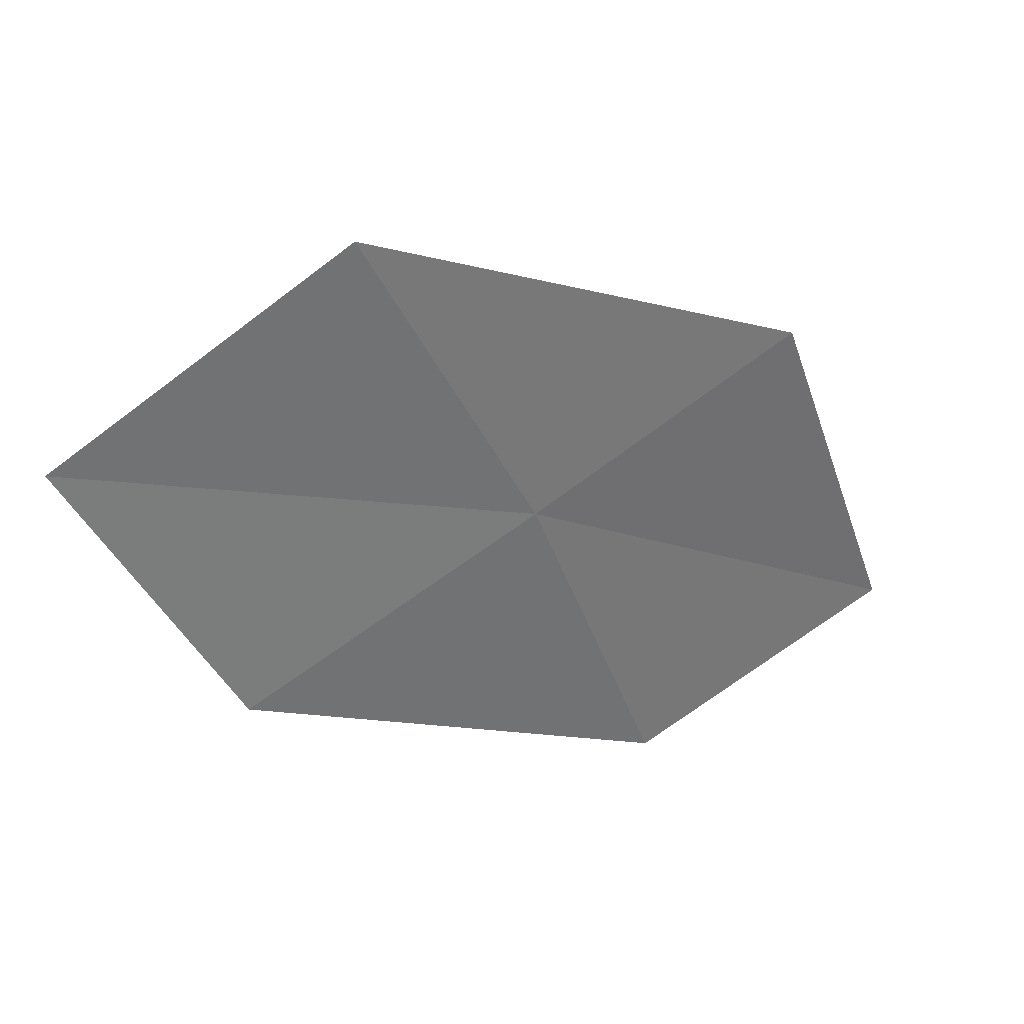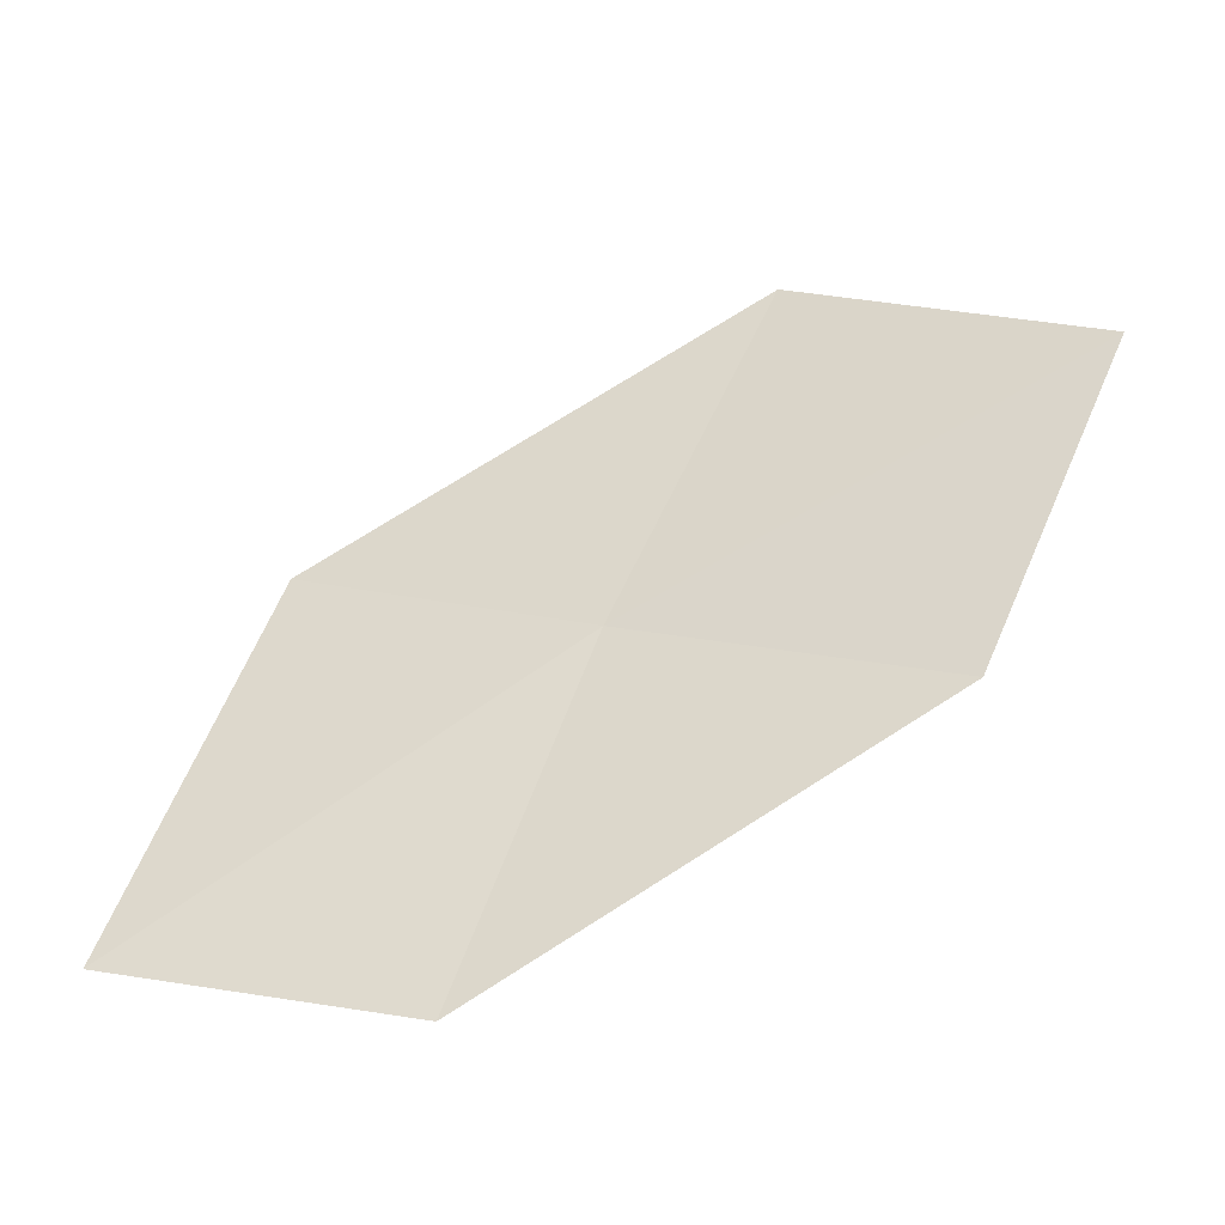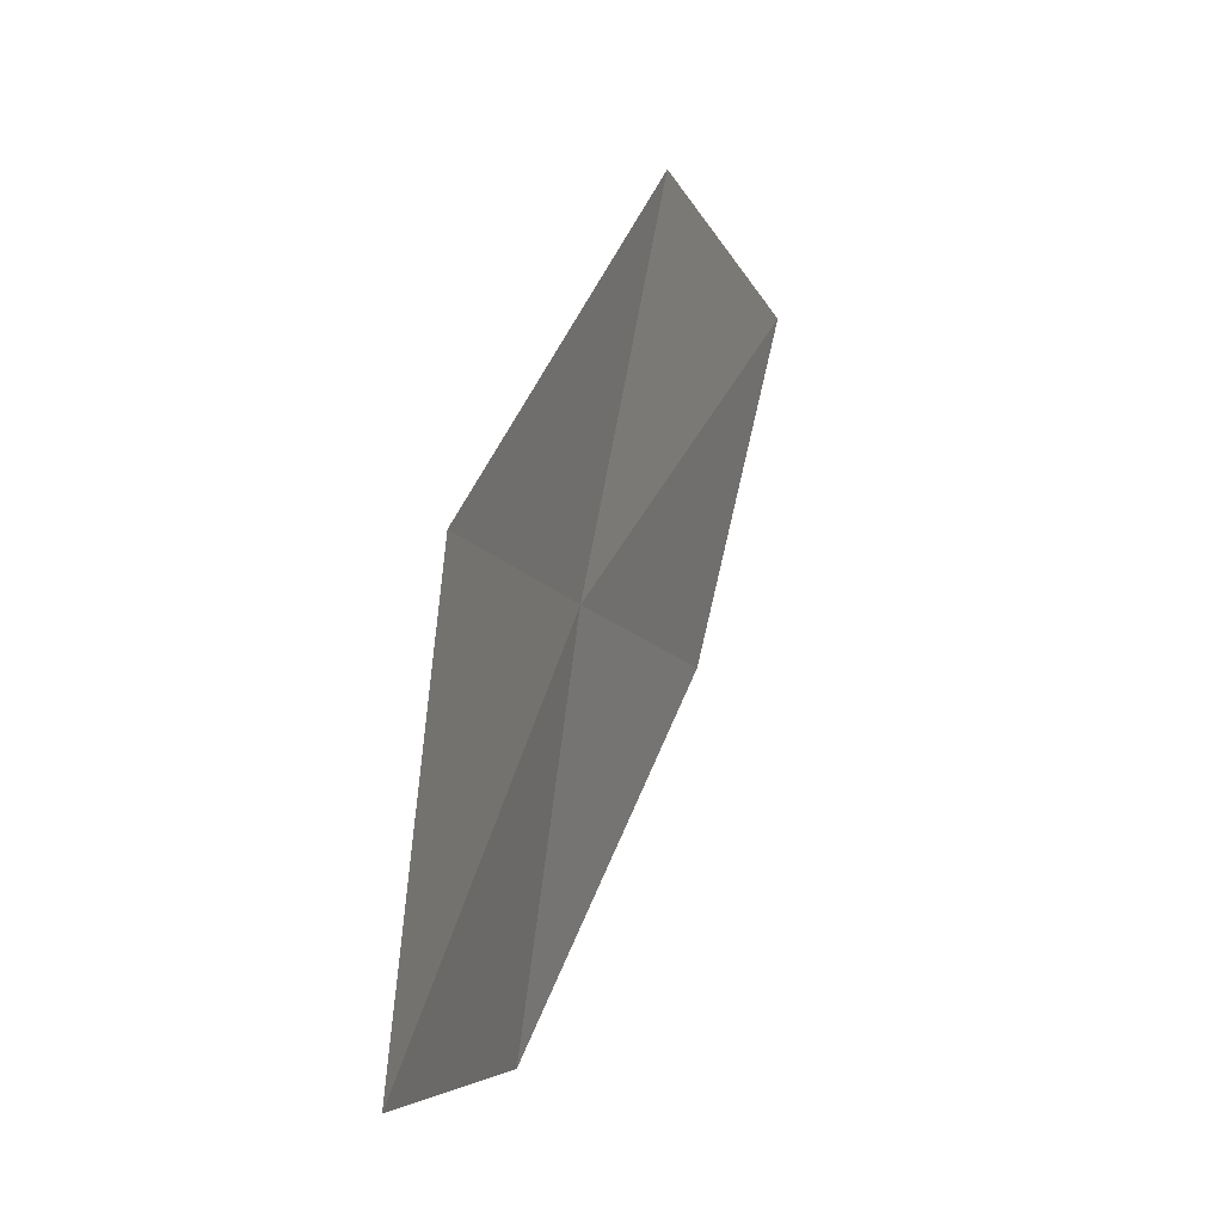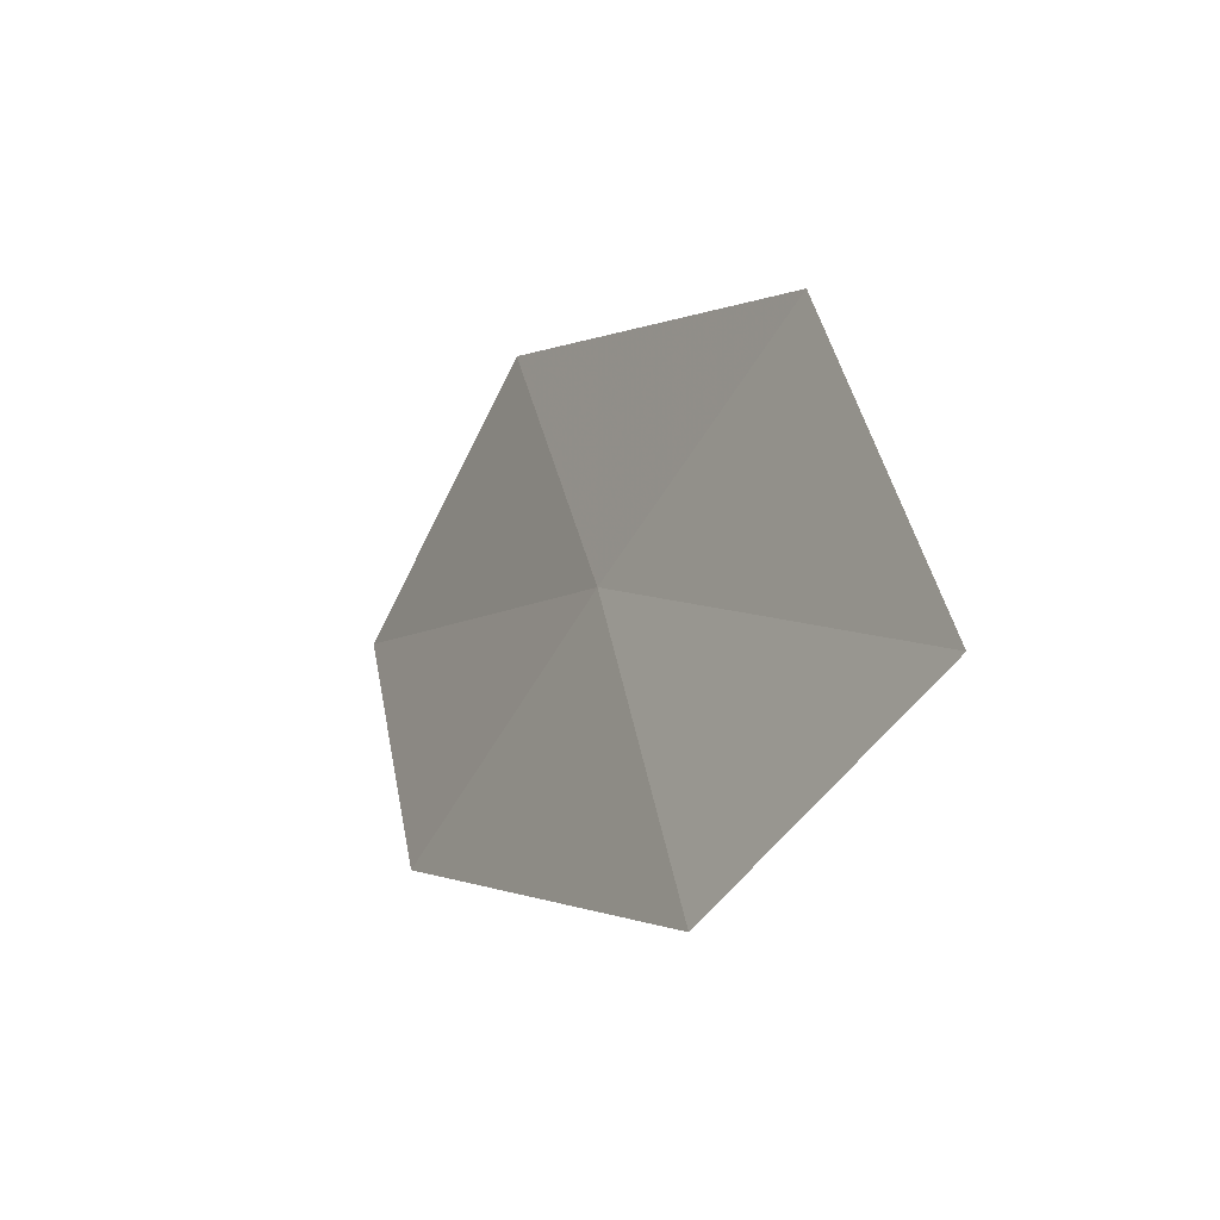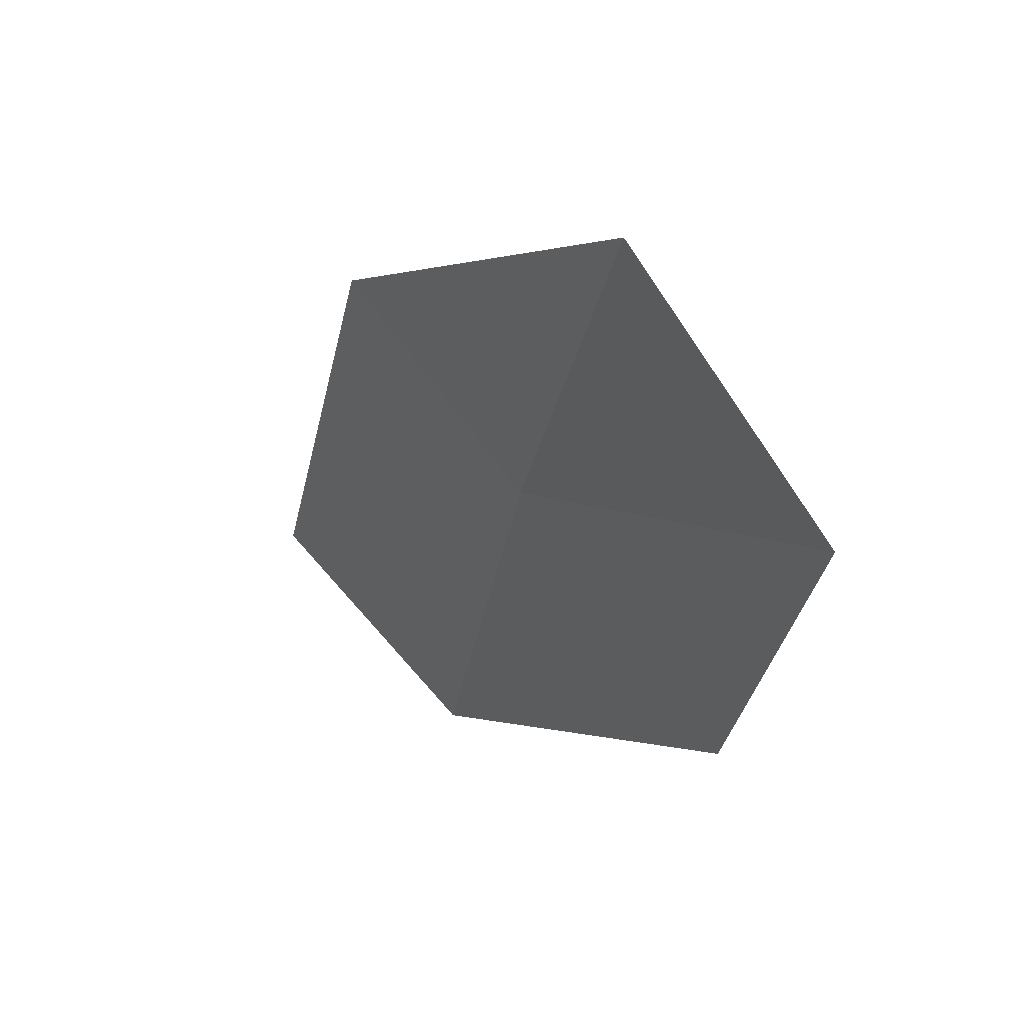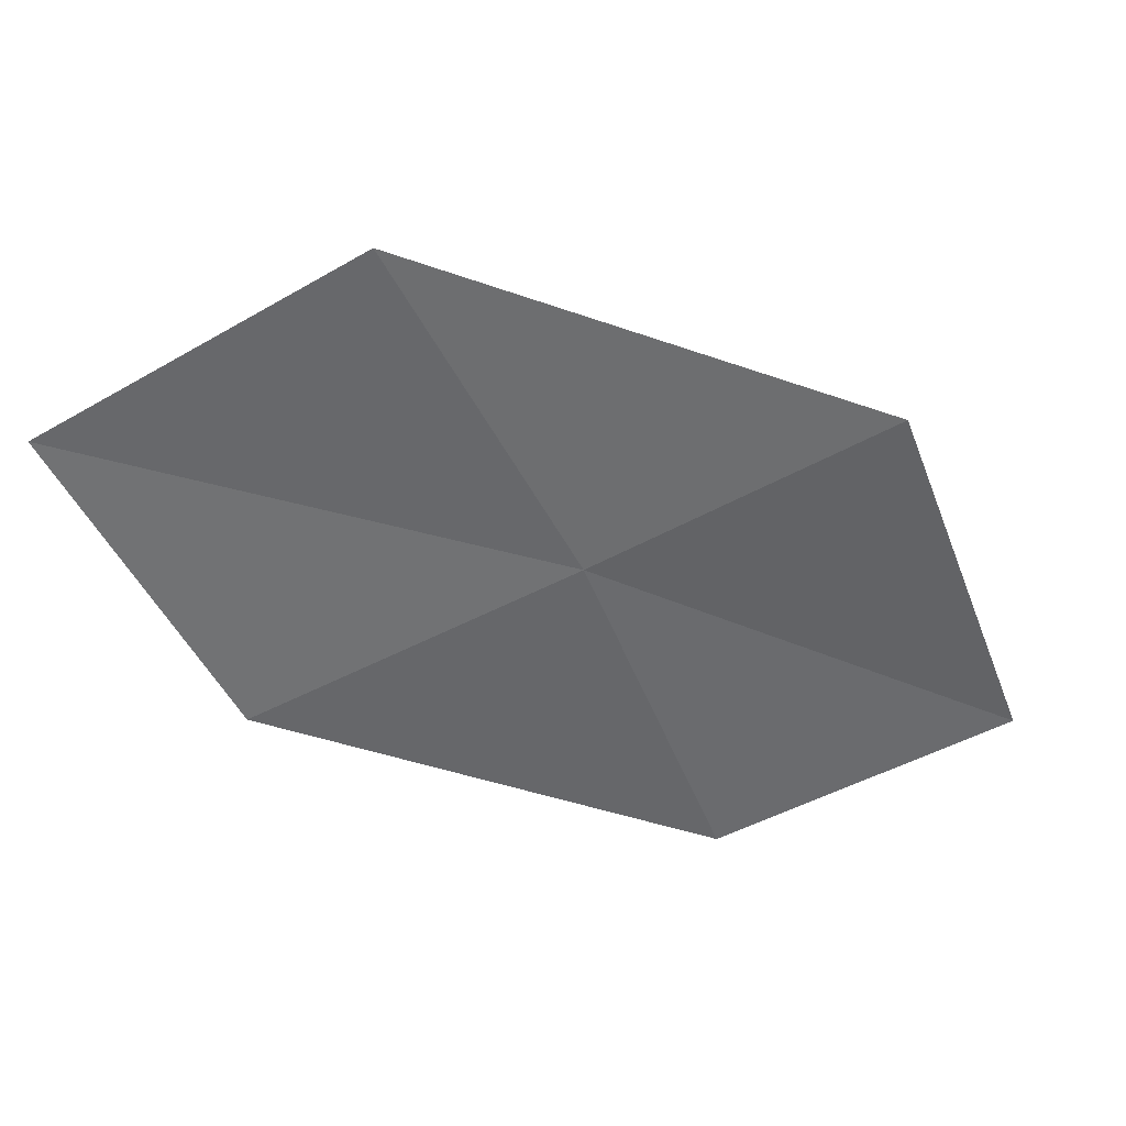
<metadata>
{"format":"obj","ext":"obj","renderer":"f3d","projection":"perspective","resolution":1024,"background":"white","views":[{"elev":37.2,"azim":170.5,"up":"+Y"},{"elev":-41.1,"azim":34.4,"up":"+Y"},{"elev":14.2,"azim":-53.3,"up":"+Y"},{"elev":-30.3,"azim":-105.6,"up":"+Y"},{"elev":31.3,"azim":70.4,"up":"+Y"},{"elev":39.2,"azim":-172.8,"up":"+Y"}]}
</metadata>
<code>
v -17.58 7.999 10.89
v -16.73 9.743 10.72
v -15.27 8.902 10.36
v -16.07 7.316 10.44
v -18.98 8.631 11.36
v -18.24 6.181 11.06
v -19.67 6.662 11.6
f 1 3 2
f 1 4 3
f 1 2 5
f 1 6 4
f 1 5 7
f 1 7 6

</code>
